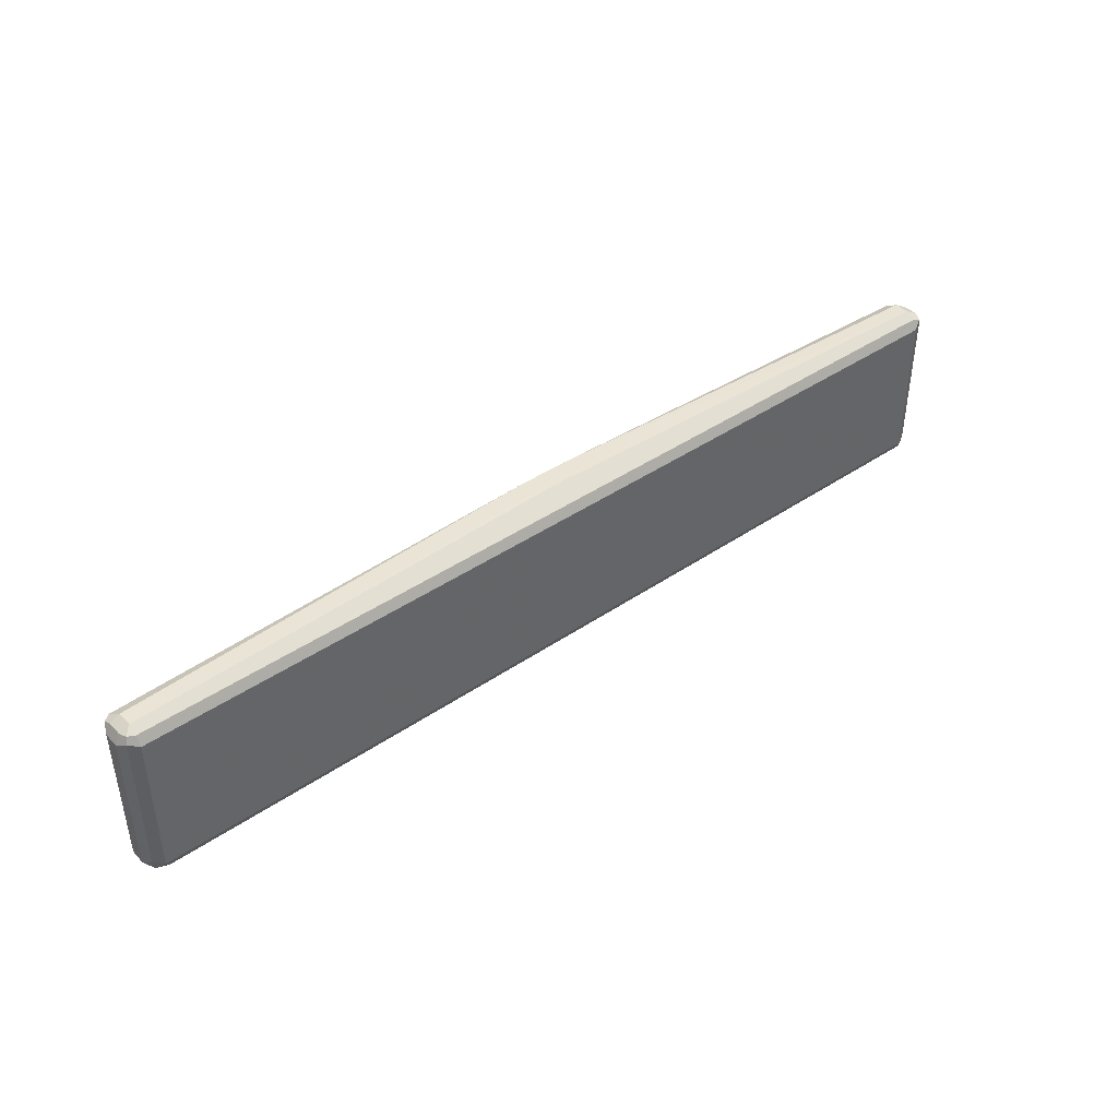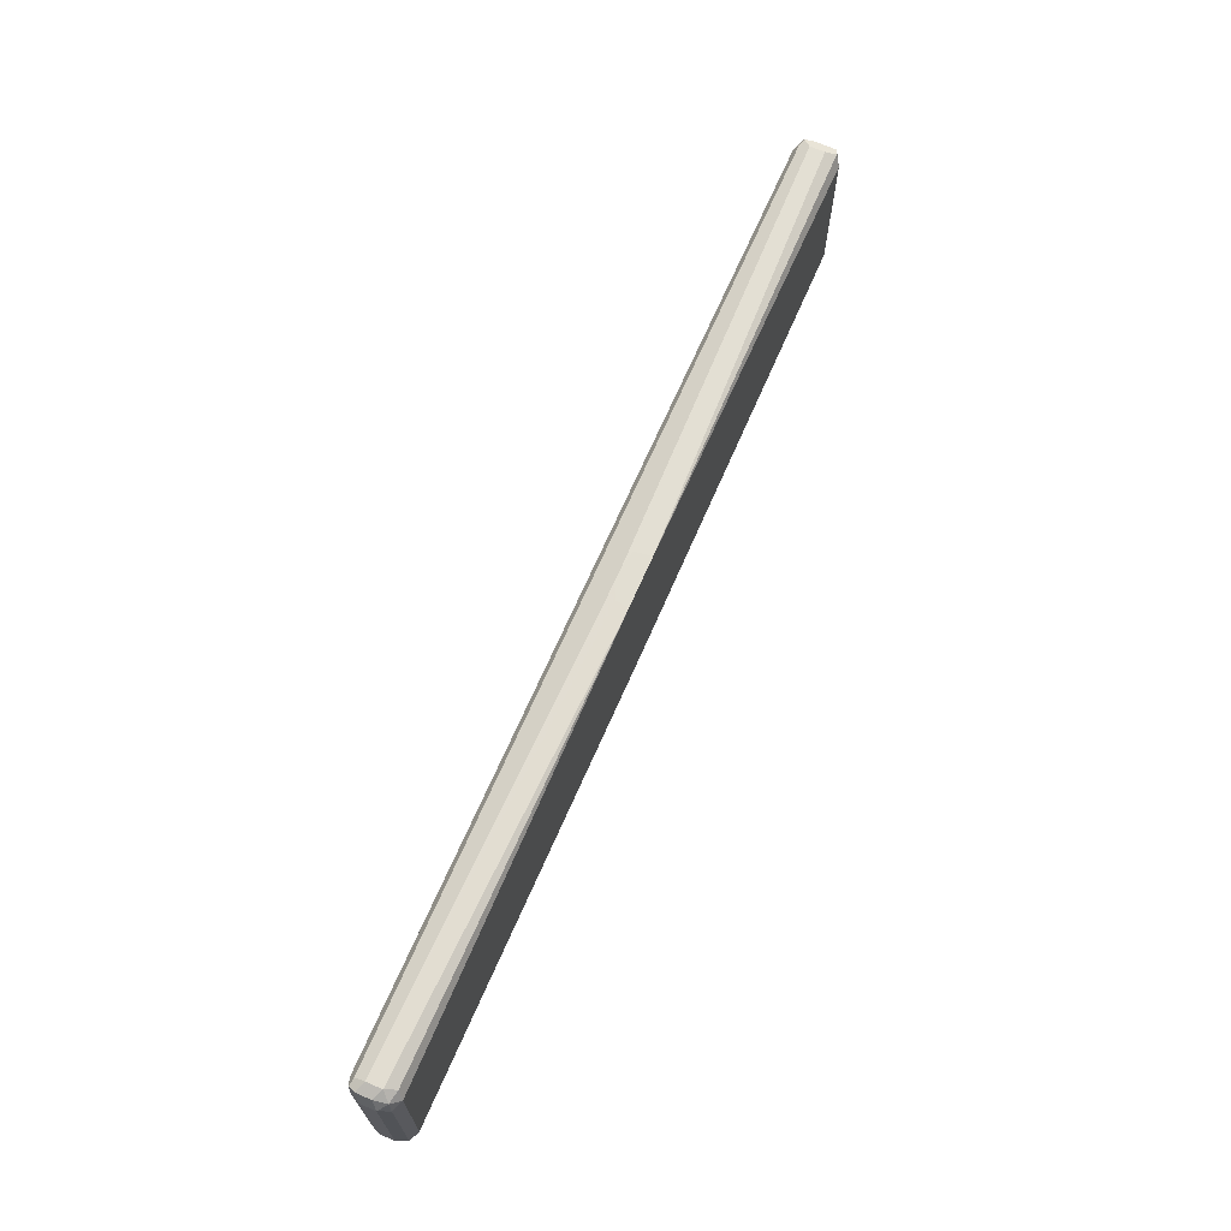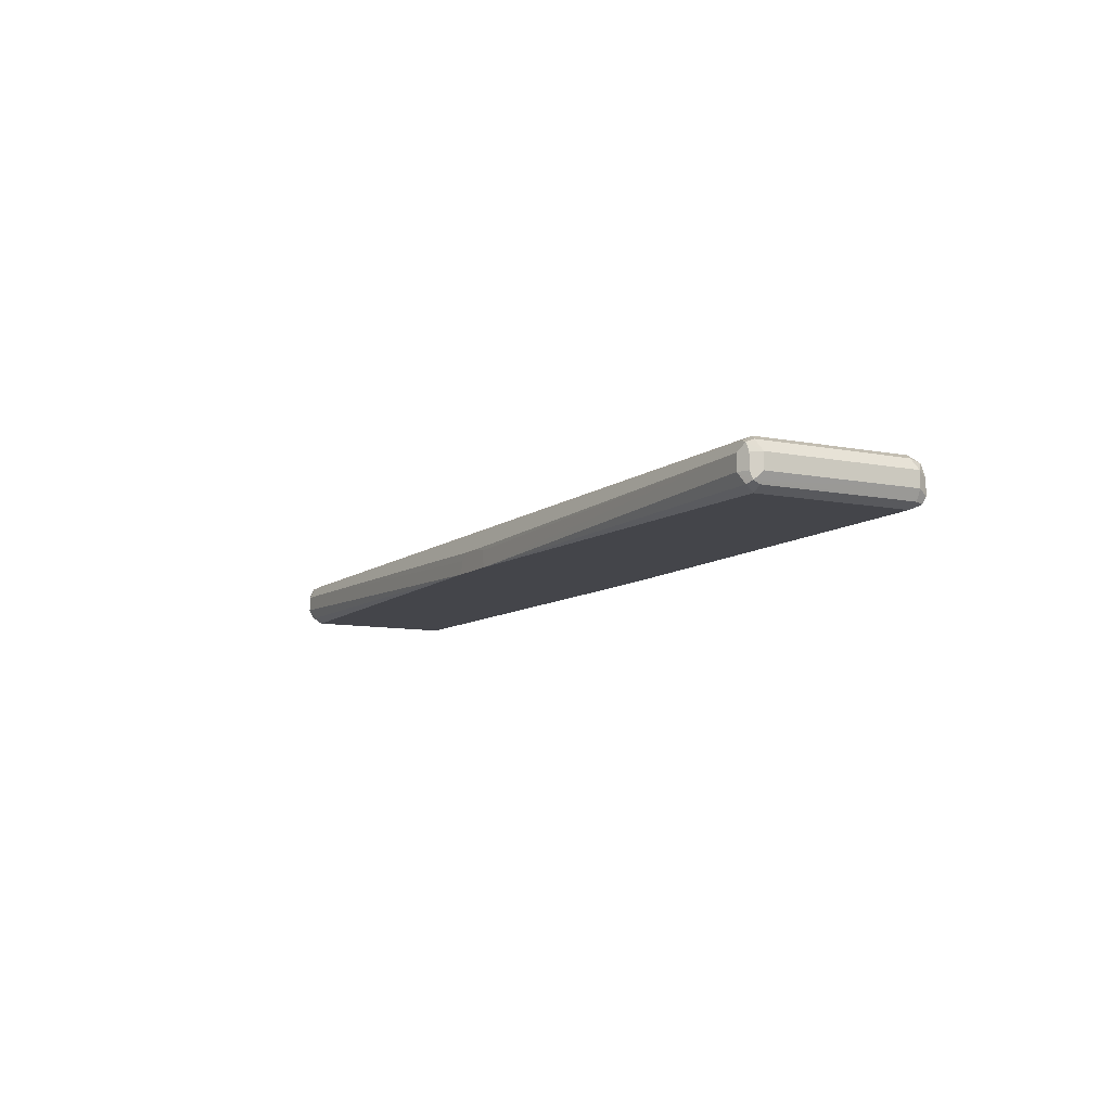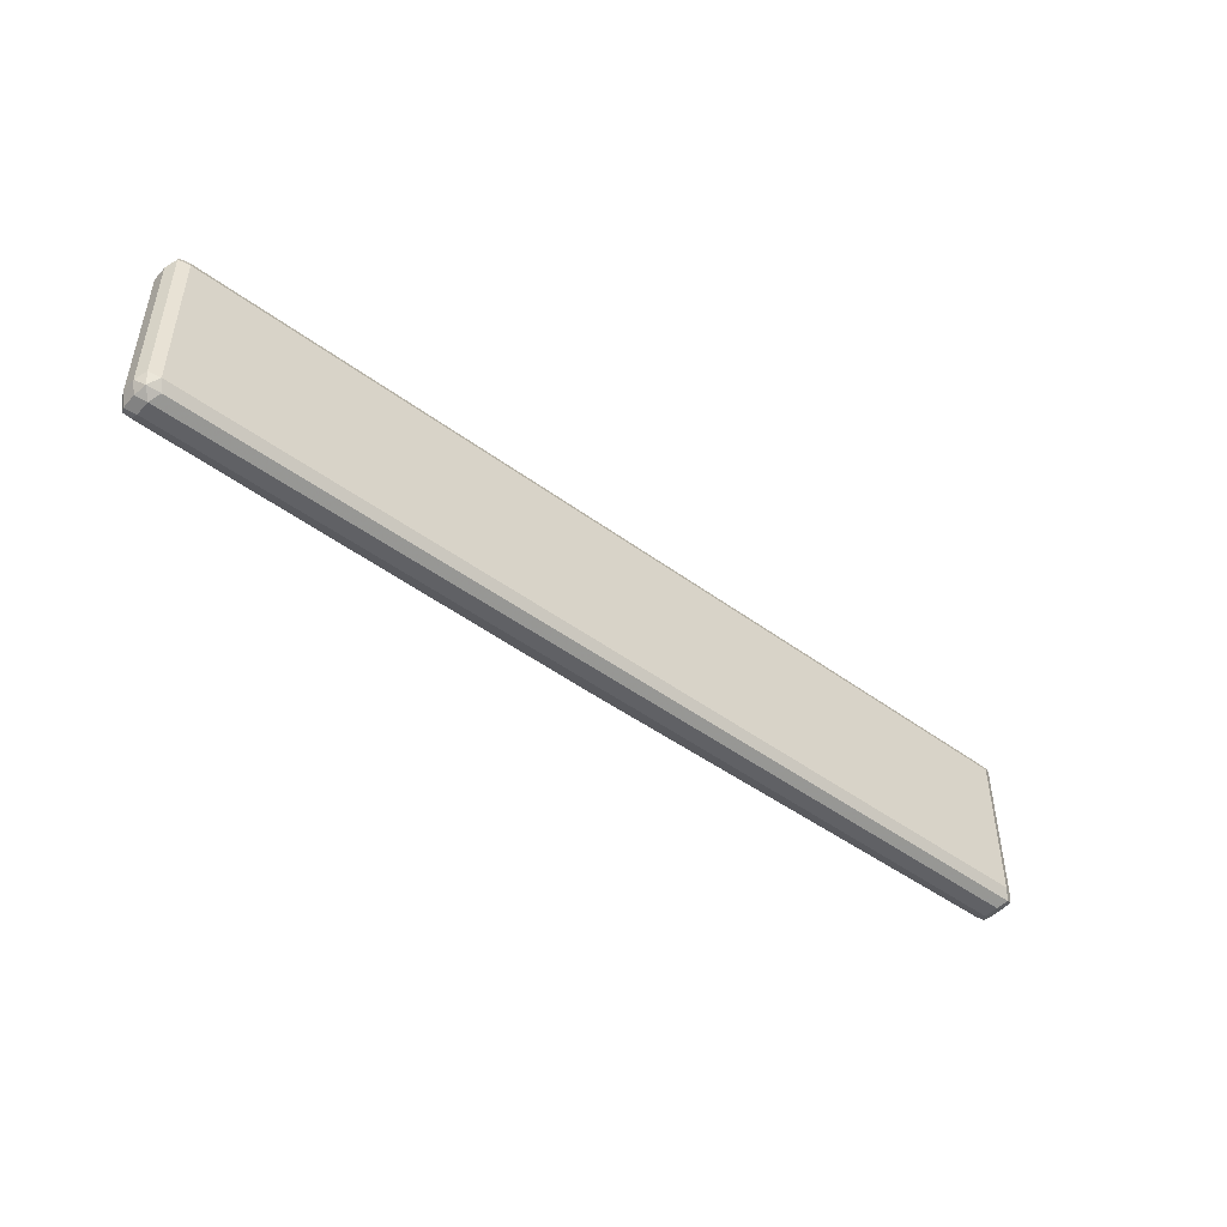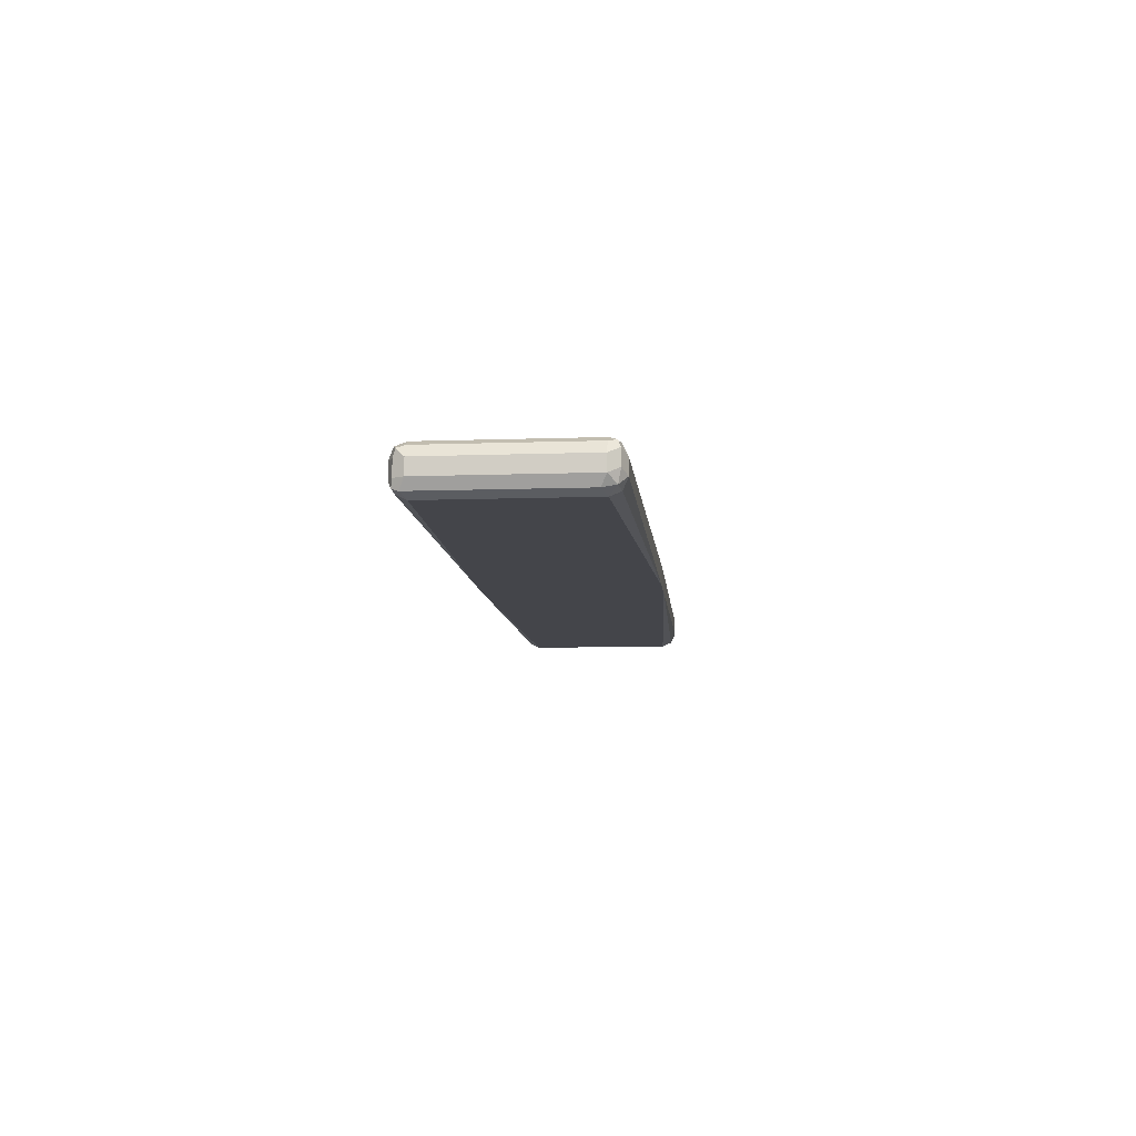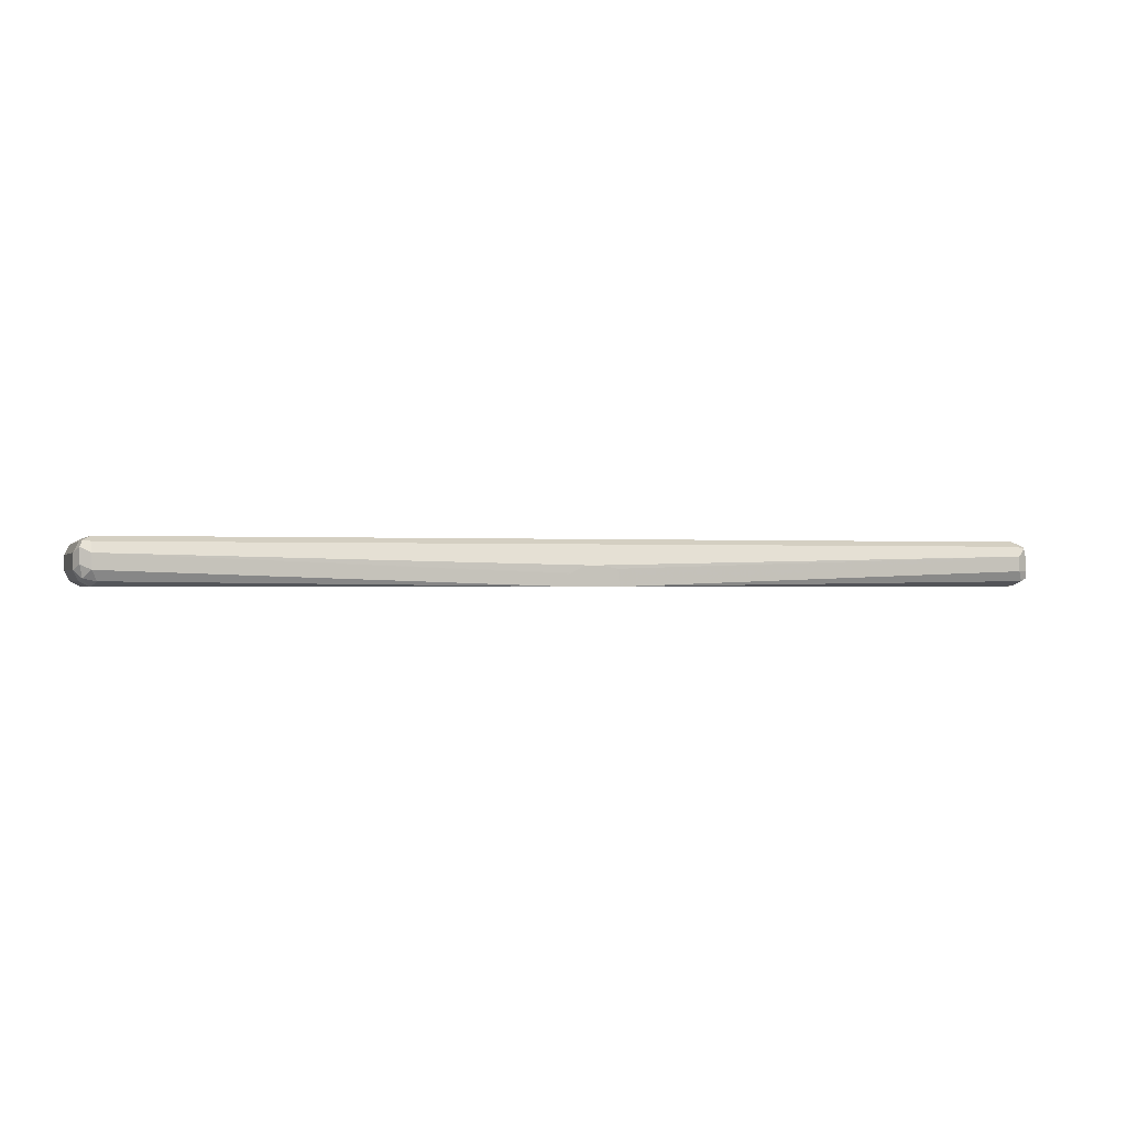
<metadata>
{"format":"obj","ext":"obj","renderer":"f3d","projection":"perspective","resolution":1024,"background":"white","views":[{"elev":42.4,"azim":140.8,"up":"+Z"},{"elev":67.8,"azim":-66.5,"up":"+Z"},{"elev":-9.2,"azim":61.9,"up":"+Y"},{"elev":-47.4,"azim":140.2,"up":"+Z"},{"elev":-9.3,"azim":-84.7,"up":"+Y"},{"elev":-0.5,"azim":-17.6,"up":"+Y"}]}
</metadata>
<code>
v 0.6042 -0.4633 -0.4834
v 0.5974 -0.4498 -0.4767
v 0.6142 -0.4532 -0.4733
v 0.6176 -0.47 -0.4767
v 0.6042 -0.4834 -0.4834
v -0.6243 -0.4633 -0.4834
v 0.6042 -0.4431 -0.4633
v -0.631 -0.4498 -0.4767
v 0.6176 -0.4498 -0.4565
v 0.6244 -0.4633 -0.4633
v 0.6176 -0.4901 -0.4767
v 0.6142 -0.4985 -0.4733
v 0.6042 -0.4968 -0.4767
v 0.009803 -0.5037 -0.4732
v -0.6243 -0.4834 -0.4834
v -0.6377 -0.4633 -0.4767
v -0.6394 -0.4532 -0.4733
v 0.6042 -0.4431 -0.2619
v -0.6243 -0.4431 -0.4633
v 0.6176 -0.4498 -0.2551
v 0.6244 -0.4834 -0.4633
v 0.6244 -0.4633 -0.2619
v 0.6042 -0.5035 -0.4633
v 0.6176 -0.4968 -0.4633
v 0.03055 -0.5037 -0.4702
v -0.02013 -0.5037 -0.4732
v -0.6243 -0.4968 -0.4767
v -0.6344 -0.4935 -0.4783
v -0.6377 -0.4834 -0.4767
v -0.6445 -0.4834 -0.4633
v -0.6445 -0.4633 -0.4633
v -0.6445 -0.4633 -0.2619
v -0.6377 -0.4498 -0.2619
v -0.6377 -0.4498 -0.4633
v 0.6042 -0.4498 -0.2484
v 0.6142 -0.4532 -0.2468
v -0.6243 -0.4431 -0.2619
v 0.6244 -0.4834 -0.2619
v 0.6193 -0.4935 -0.2518
v 0.6176 -0.4633 -0.2484
v 0.6042 -0.5035 -0.2619
v 0.03999 -0.5037 -0.4628
v 0.03986 -0.5037 -0.4633
v 0.6176 -0.4968 -0.2619
v -0.05976 -0.5037 -0.4632
v -0.6243 -0.5035 -0.4633
v -0.6377 -0.4968 -0.47
v -0.6445 -0.4834 -0.2619
v -0.6377 -0.4566 -0.2484
v -0.6344 -0.4482 -0.2518
v -0.6243 -0.4498 -0.2484
v 0.0001144 -0.4766 -0.2351
v 0.6042 -0.4633 -0.2417
v -0.02013 -0.4766 -0.2351
v 0.6176 -0.4834 -0.2484
v 0.6042 -0.4834 -0.2417
v 0.6109 -0.4968 -0.2484
v 0.02508 -0.5037 -0.2351
v 0.03999 -0.5037 -0.2619
v -0.06013 -0.5037 -0.443
v -0.6243 -0.5035 -0.2619
v -0.6377 -0.4968 -0.2686
v -0.6344 -0.4935 -0.2518
v -0.6377 -0.4767 -0.2484
v -0.6243 -0.4633 -0.2417
v 0.02247 -0.481 -0.2351
v 0.02508 -0.5036 -0.2351
v -0.03951 -0.4864 -0.2351
v -0.03144 -0.5037 -0.2351
v -0.06013 -0.5037 -0.2617
v -0.6176 -0.4968 -0.2484
v -0.04684 -0.5037 -0.2416
v -0.04311 -0.5037 -0.2381
v -0.04249 -0.5037 -0.2351
v -0.6243 -0.4834 -0.2417
v -0.04025 -0.4878 -0.2351
f 33 50 37
f 35 51 36
f 36 52 53
f 36 53 56
f 36 56 55
f 36 55 40
f 36 51 54
f 39 40 55
f 37 50 51
f 39 55 56
f 39 56 57
f 39 57 41
f 41 57 58
f 39 41 44
f 36 54 52
f 32 64 49
f 23 42 43
f 32 50 33
f 41 58 59
f 23 59 42
f 23 43 25
f 24 39 44
f 26 45 46
f 26 46 27
f 27 46 47
f 27 47 28
f 28 47 30
f 28 30 29
f 30 48 32
f 30 32 31
f 30 47 62
f 30 62 48
f 32 49 50
f 32 48 64
f 45 60 46
f 63 75 64
f 46 62 47
f 54 65 68
f 56 58 57
f 61 71 63
f 61 63 62
f 61 70 72
f 61 72 73
f 61 73 69
f 61 69 74
f 61 74 71
f 63 71 75
f 23 41 59
f 65 74 76
f 65 76 68
f 65 75 74
f 71 74 75
f 53 58 56
f 53 67 58
f 53 66 67
f 52 67 66
f 46 60 70
f 46 70 61
f 48 62 63
f 48 63 64
f 49 65 51
f 49 51 50
f 49 64 75
f 46 61 62
f 49 75 65
f 52 66 53
f 52 54 68
f 52 68 76
f 52 76 74
f 52 74 69
f 52 69 58
f 52 58 67
f 51 65 54
f 22 40 39
f 16 29 17
f 22 39 38
f 22 36 40
f 5 26 15
f 6 15 29
f 6 29 16
f 6 16 17
f 6 17 8
f 5 13 14
f 7 18 20
f 7 19 37
f 7 37 18
f 8 17 19
f 9 20 22
f 9 22 10
f 10 22 38
f 7 20 9
f 5 12 13
f 5 11 12
f 4 21 11
f 1 2 3
f 1 3 4
f 1 4 11
f 1 11 5
f 1 5 15
f 1 15 6
f 1 6 8
f 1 8 2
f 2 7 3
f 2 8 19
f 2 19 7
f 3 7 9
f 3 9 10
f 3 10 4
f 4 10 21
f 10 38 21
f 11 21 12
f 5 14 26
f 12 14 13
f 17 30 31
f 17 31 32
f 17 32 33
f 17 33 34
f 17 34 19
f 17 29 30
f 18 35 36
f 18 36 20
f 18 37 51
f 18 51 35
f 19 34 33
f 19 33 37
f 20 36 22
f 21 38 39
f 12 23 14
f 15 28 29
f 15 27 28
f 21 39 24
f 14 45 26
f 15 26 27
f 12 24 44
f 12 44 41
f 12 41 23
f 14 23 25
f 14 25 43
f 14 43 42
f 12 21 24
f 14 59 58
f 14 58 69
f 14 69 73
f 14 73 72
f 14 72 70
f 14 70 60
f 14 42 59
f 14 60 45

</code>
